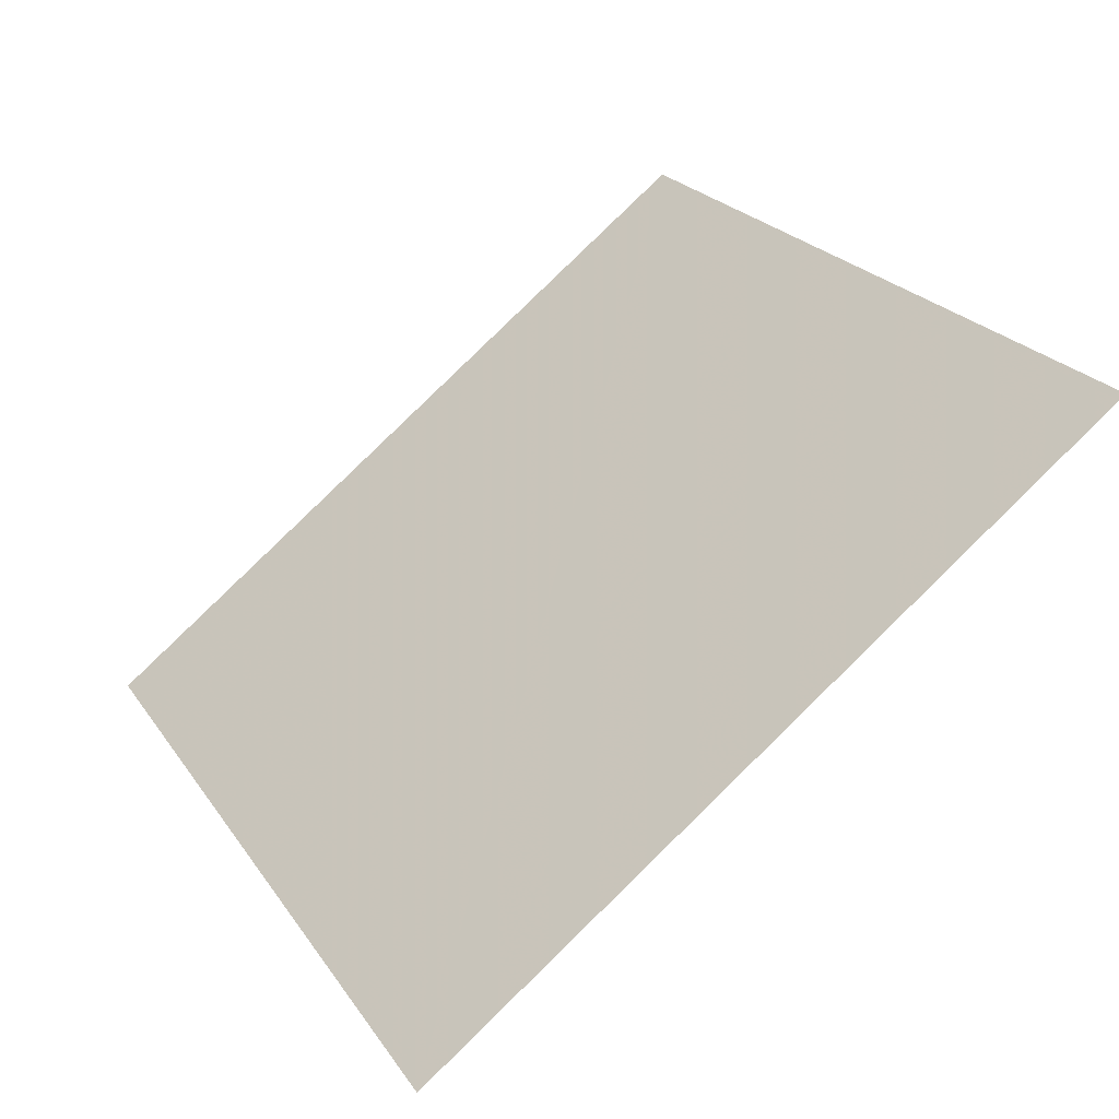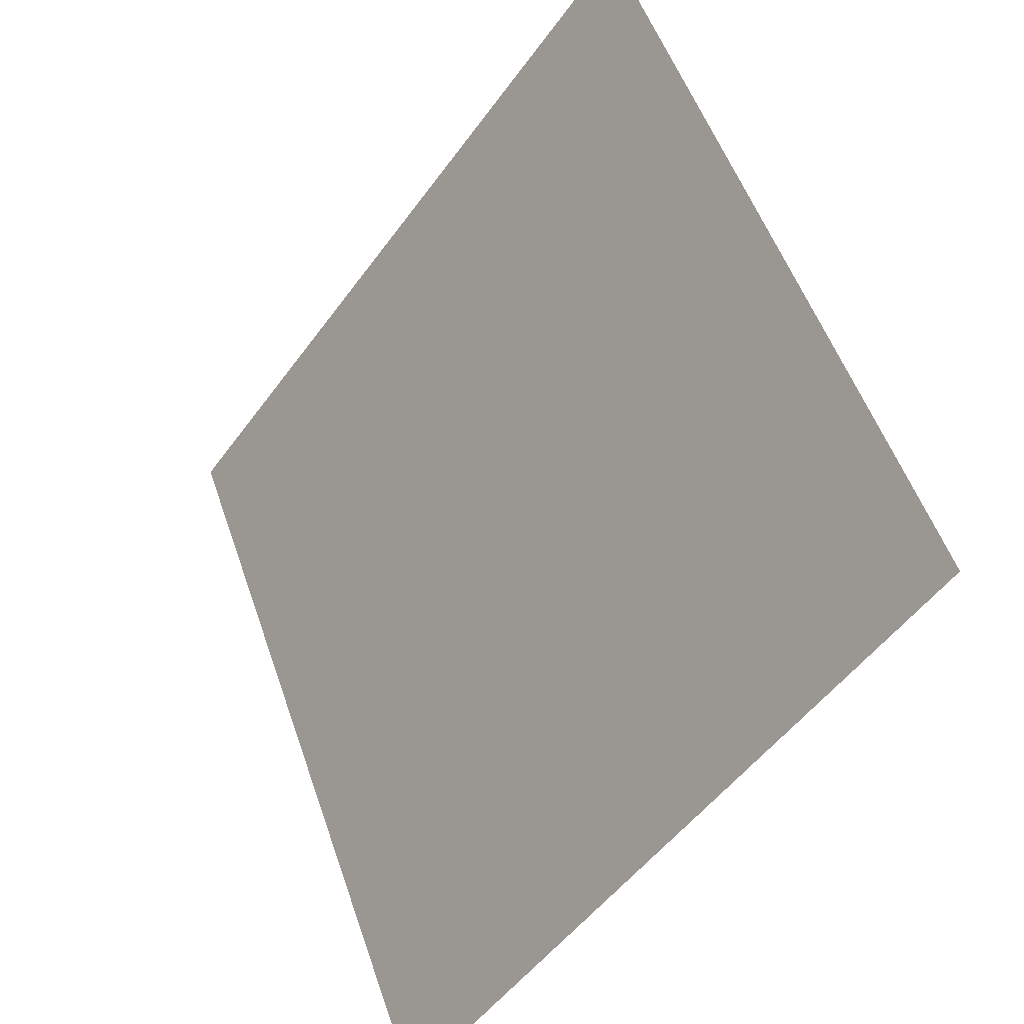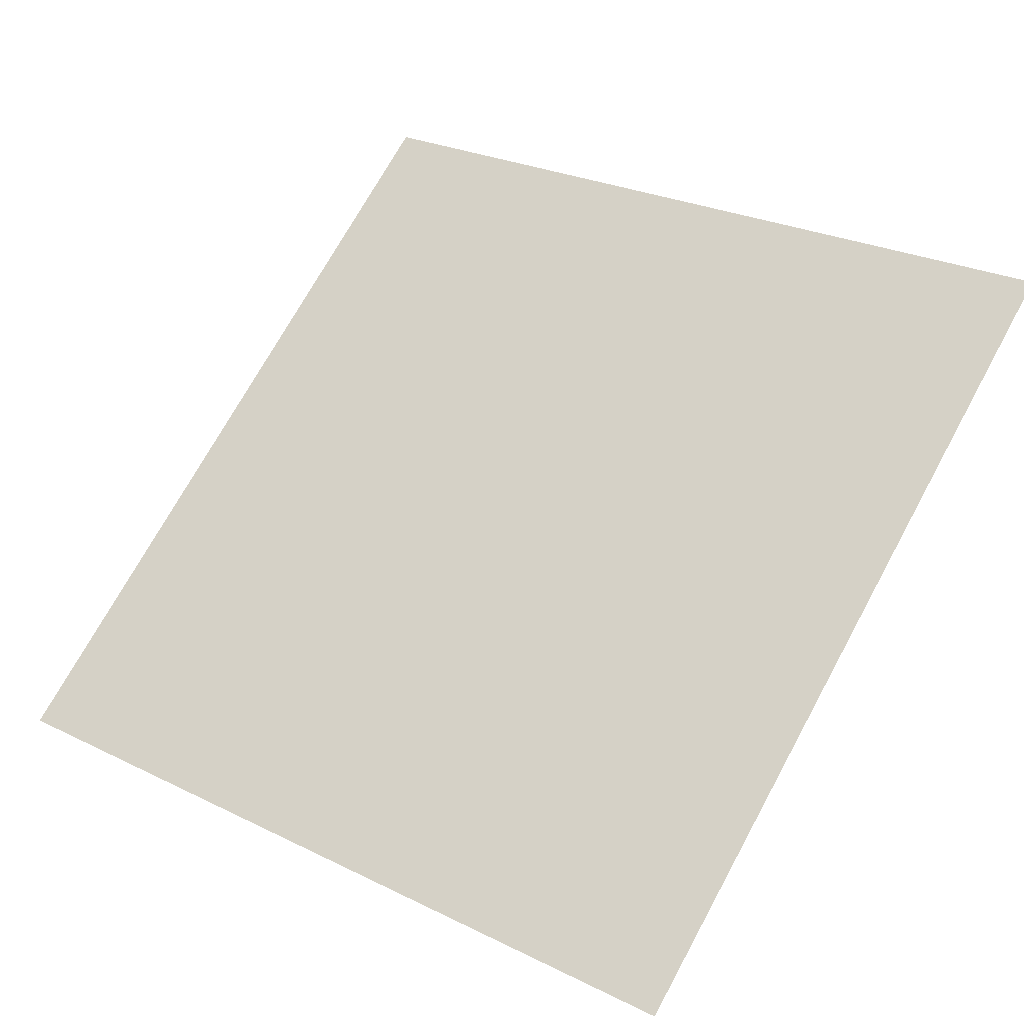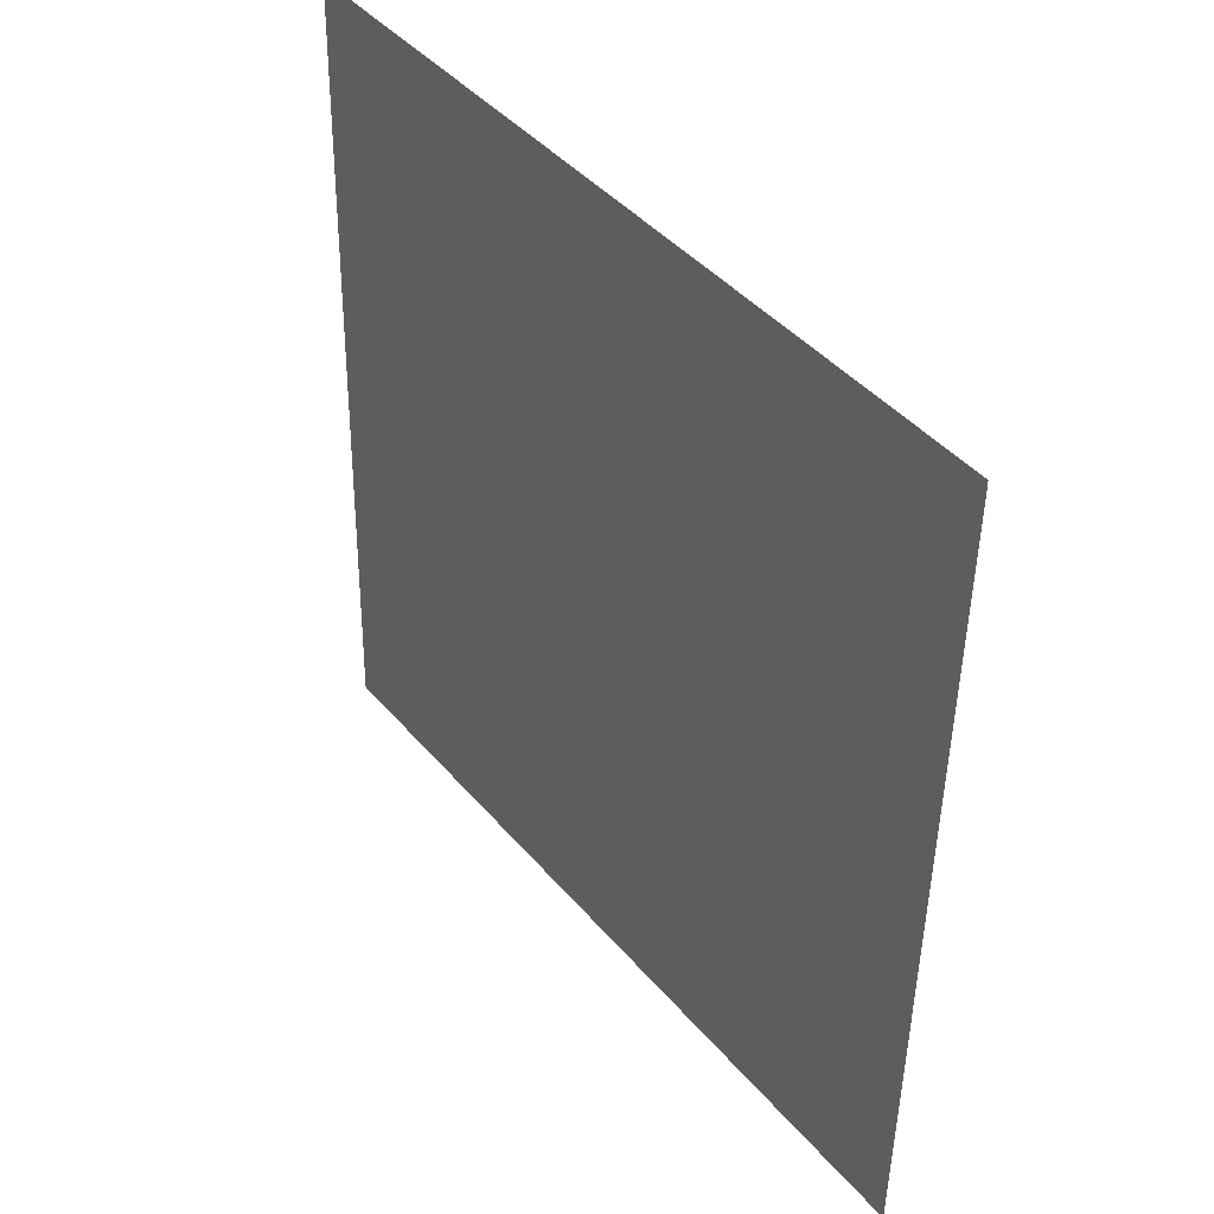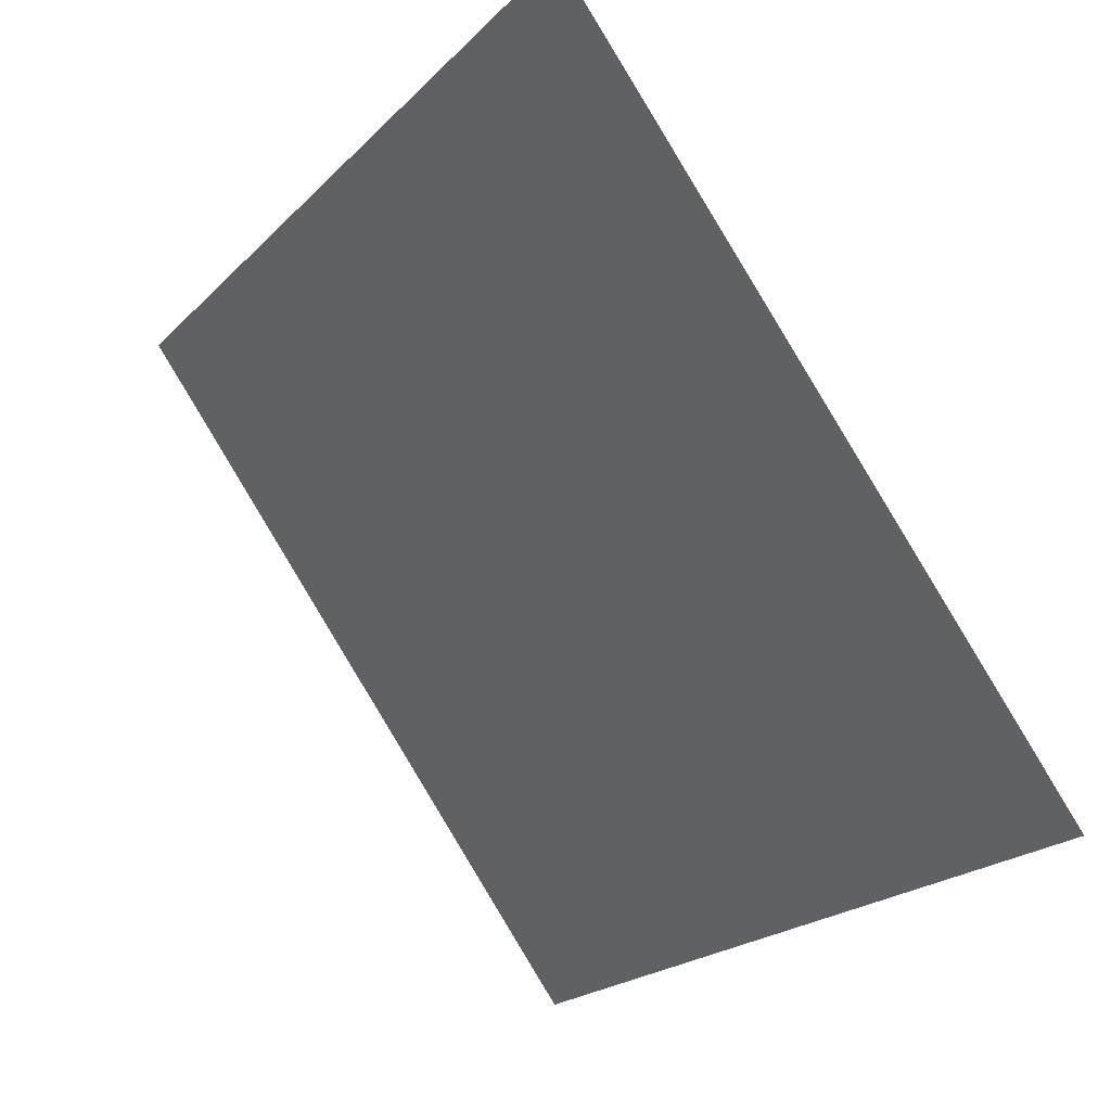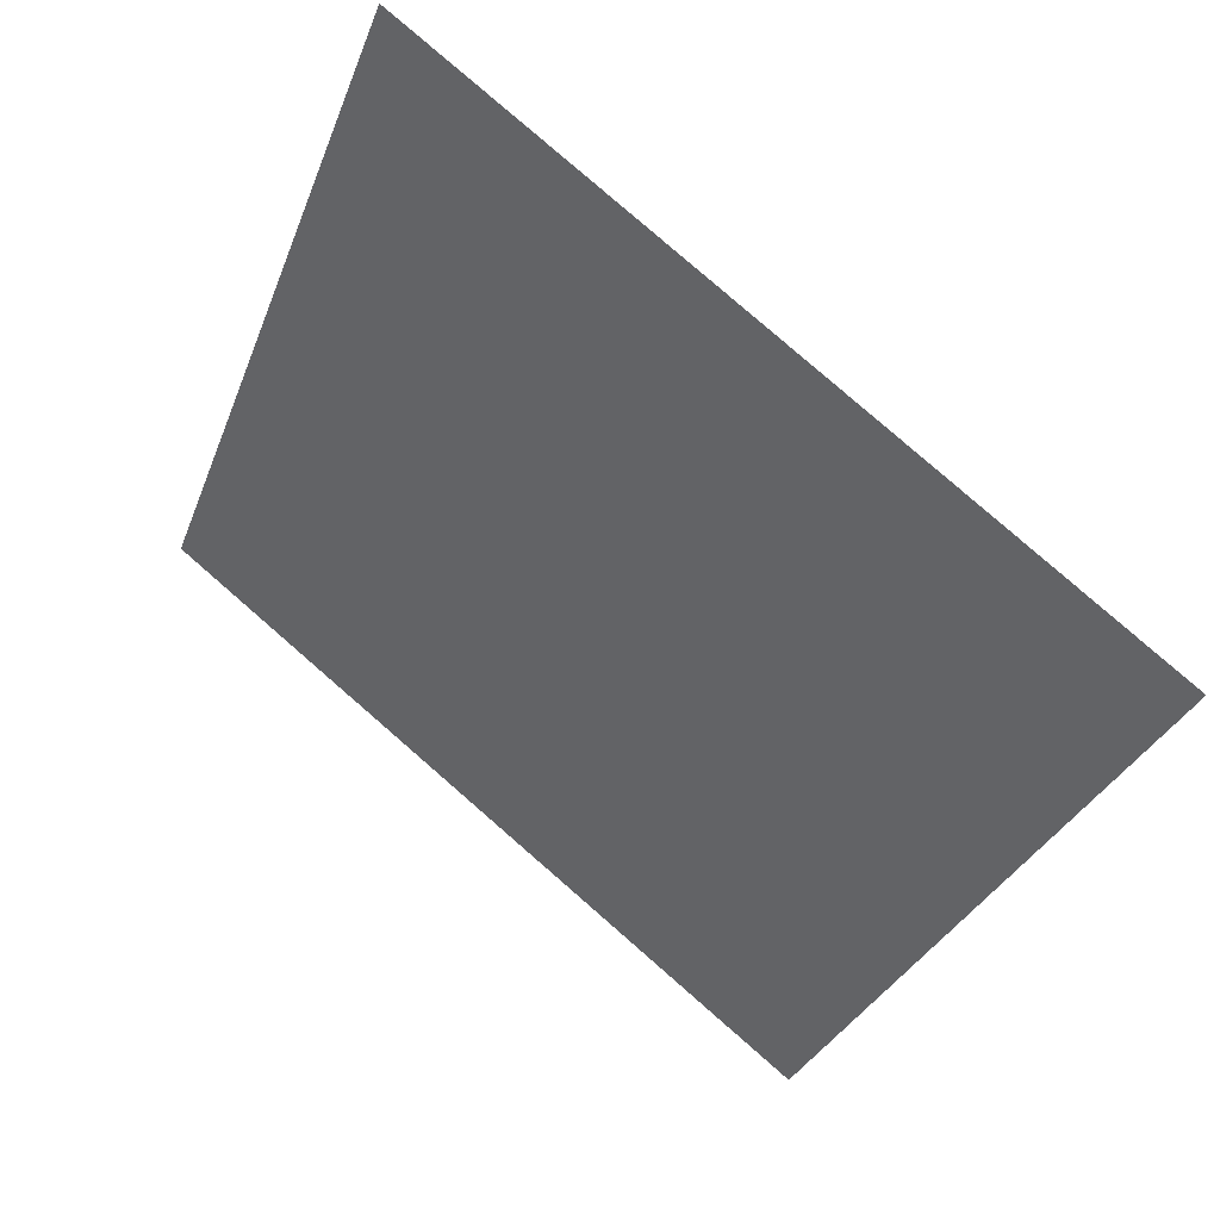
<metadata>
{"format":"obj","ext":"obj","renderer":"f3d","projection":"perspective","resolution":1024,"background":"white","views":[{"elev":24.9,"azim":-115.3,"up":"+Y"},{"elev":52.4,"azim":69.9,"up":"+Z"},{"elev":28.7,"azim":-141.9,"up":"+Y"},{"elev":-47.8,"azim":-92.3,"up":"+Z"},{"elev":-20.7,"azim":-122.5,"up":"+Z"},{"elev":-32.9,"azim":71.8,"up":"+Y"}]}
</metadata>
<code>
v -0.1832 0.5859 0.2355
v -0.1897 0.586 0.2355
v -0.1896 0.59 0.2408
v -0.183 0.5898 0.2407
f 4 3 2 1

</code>
